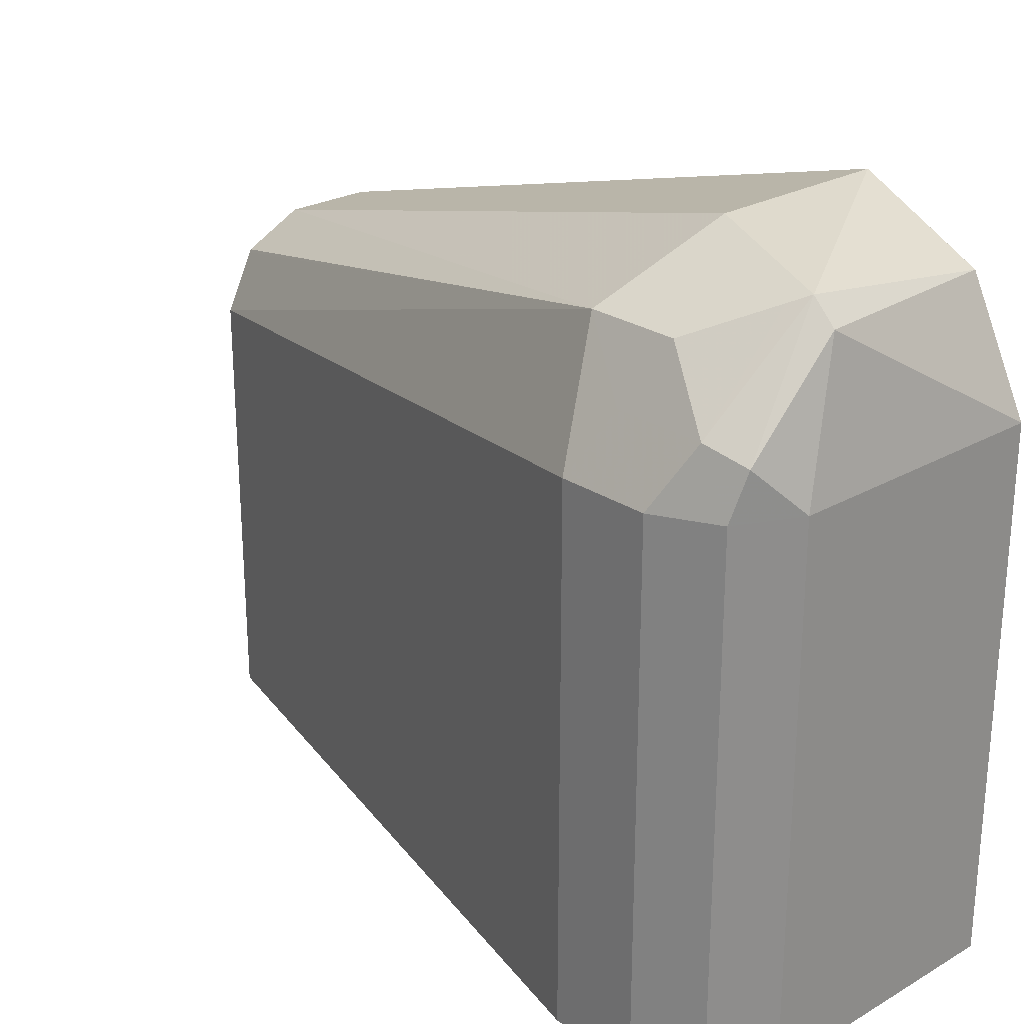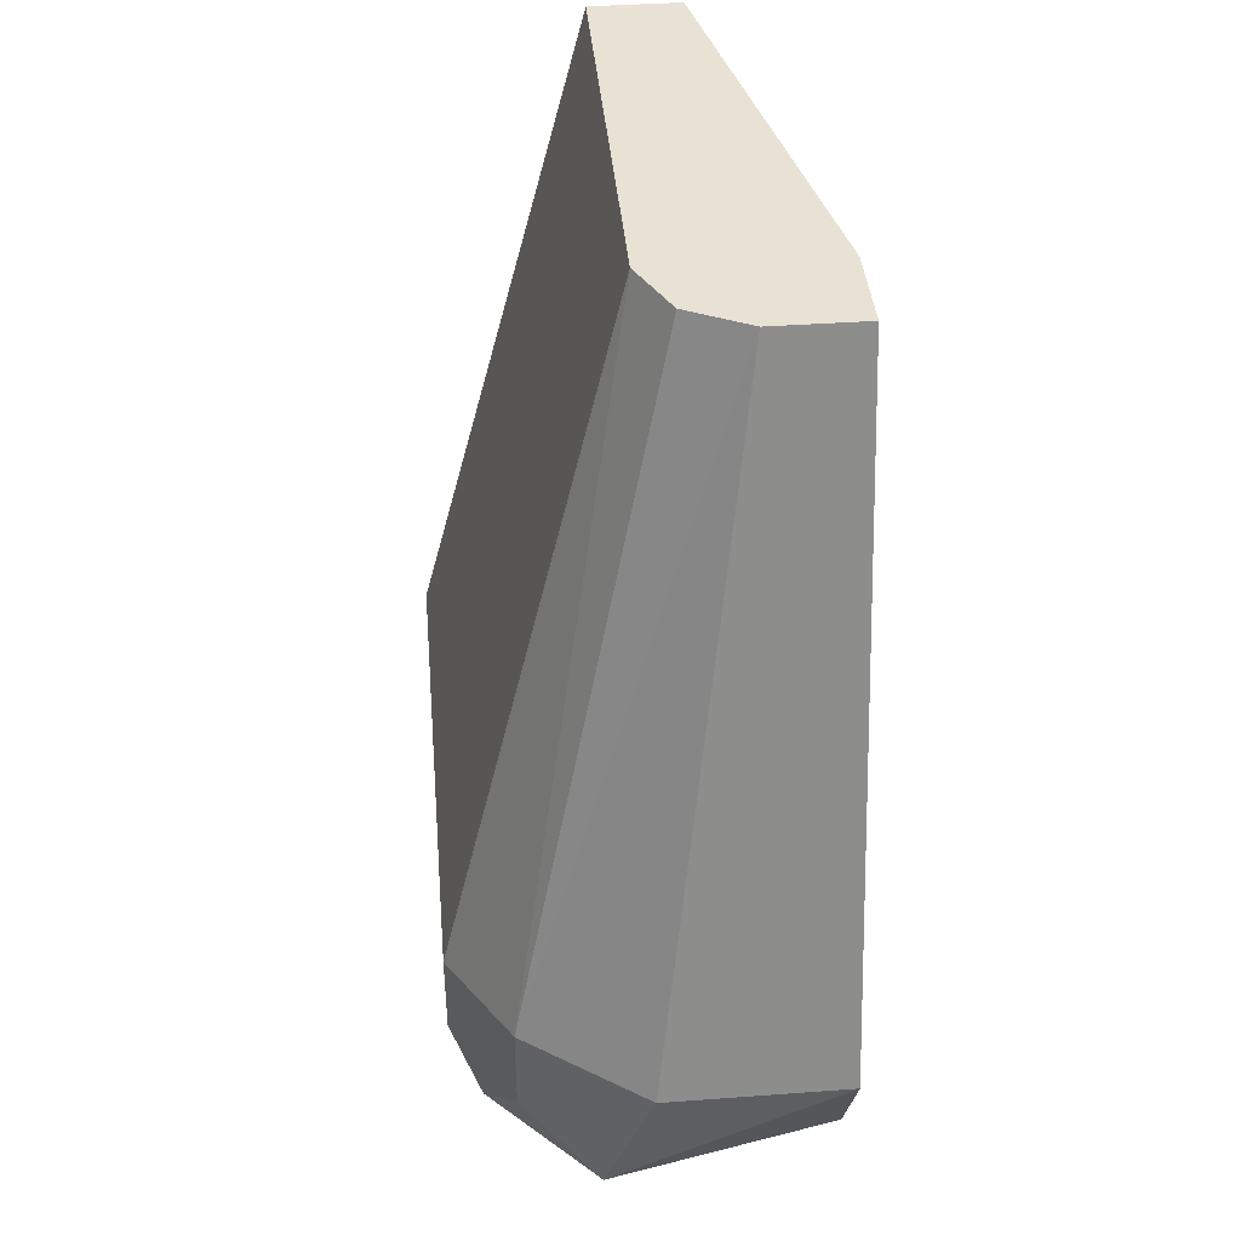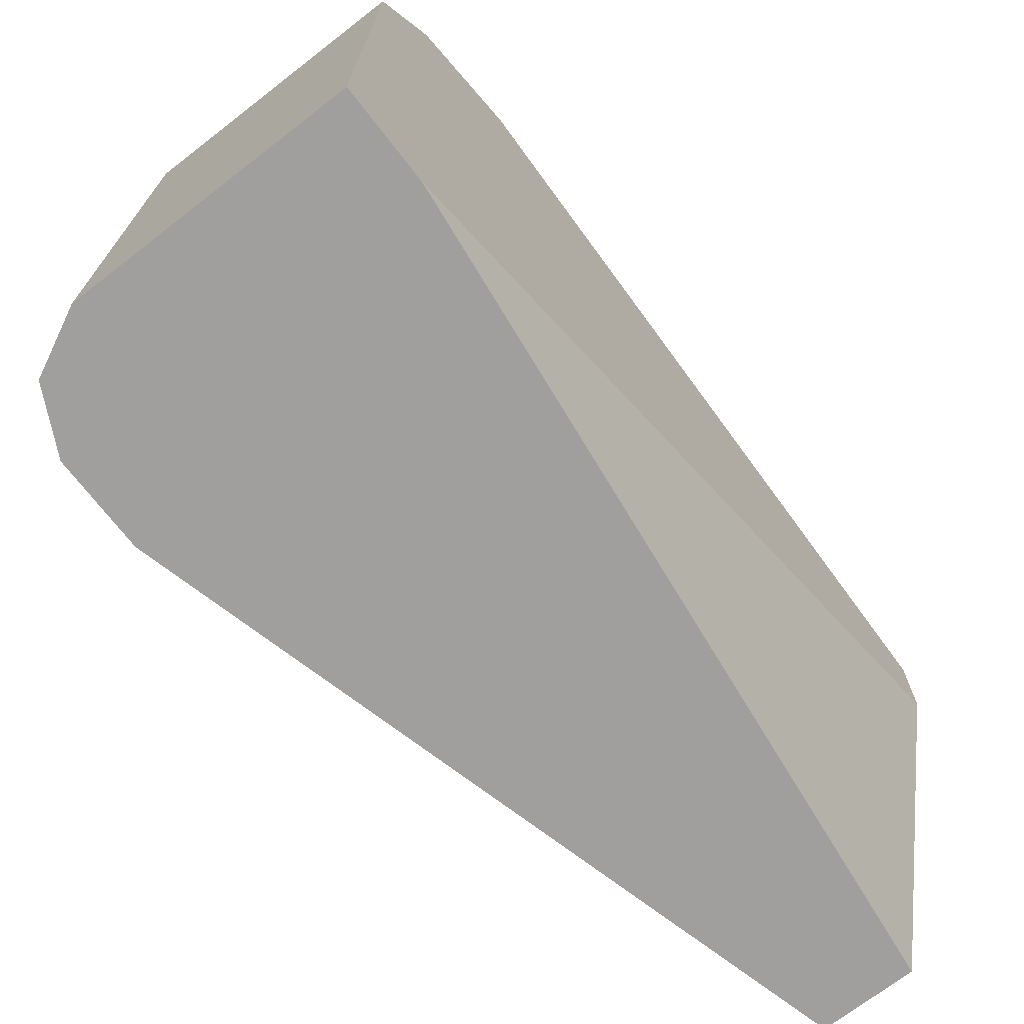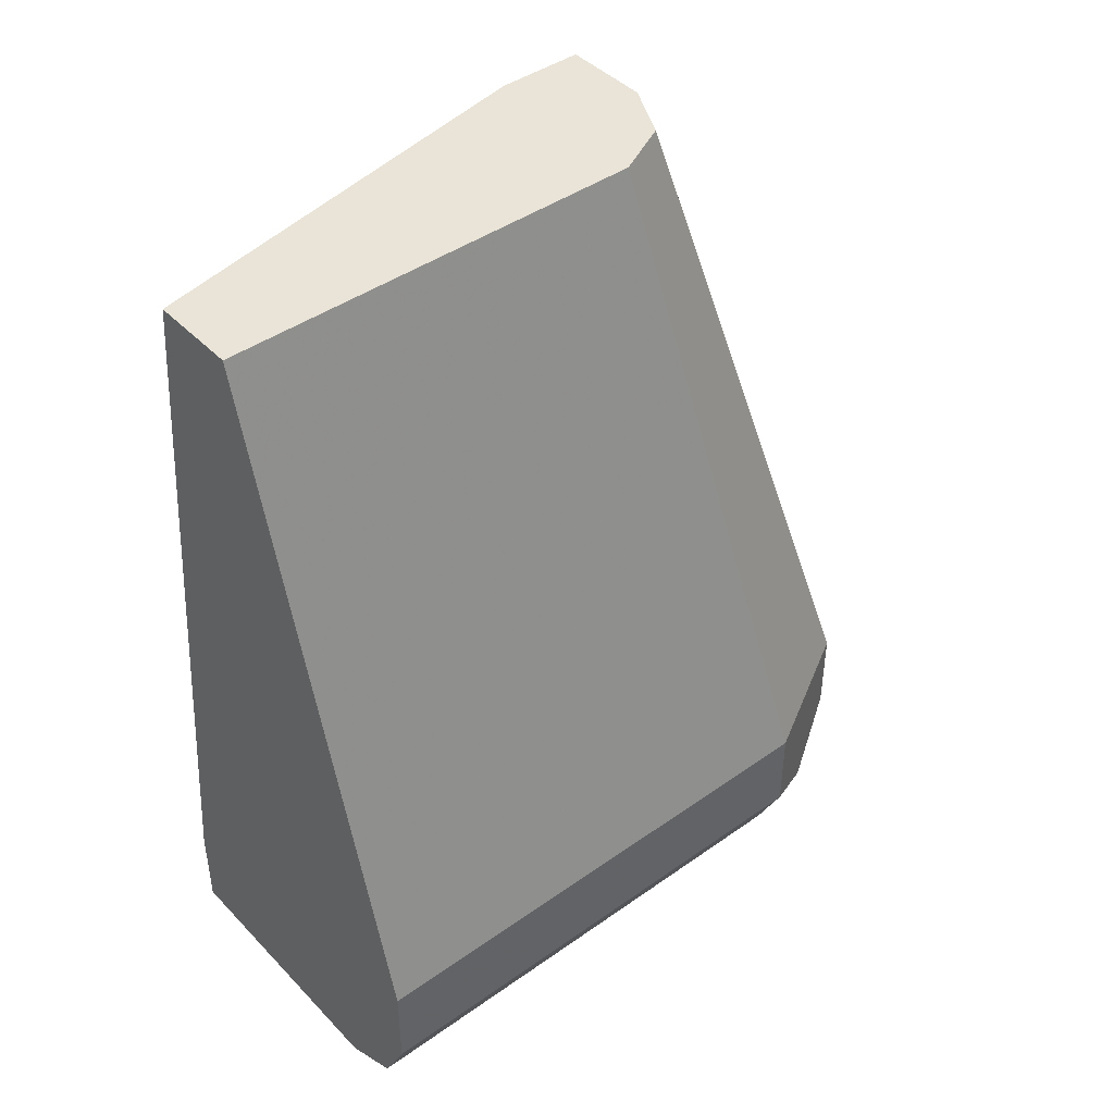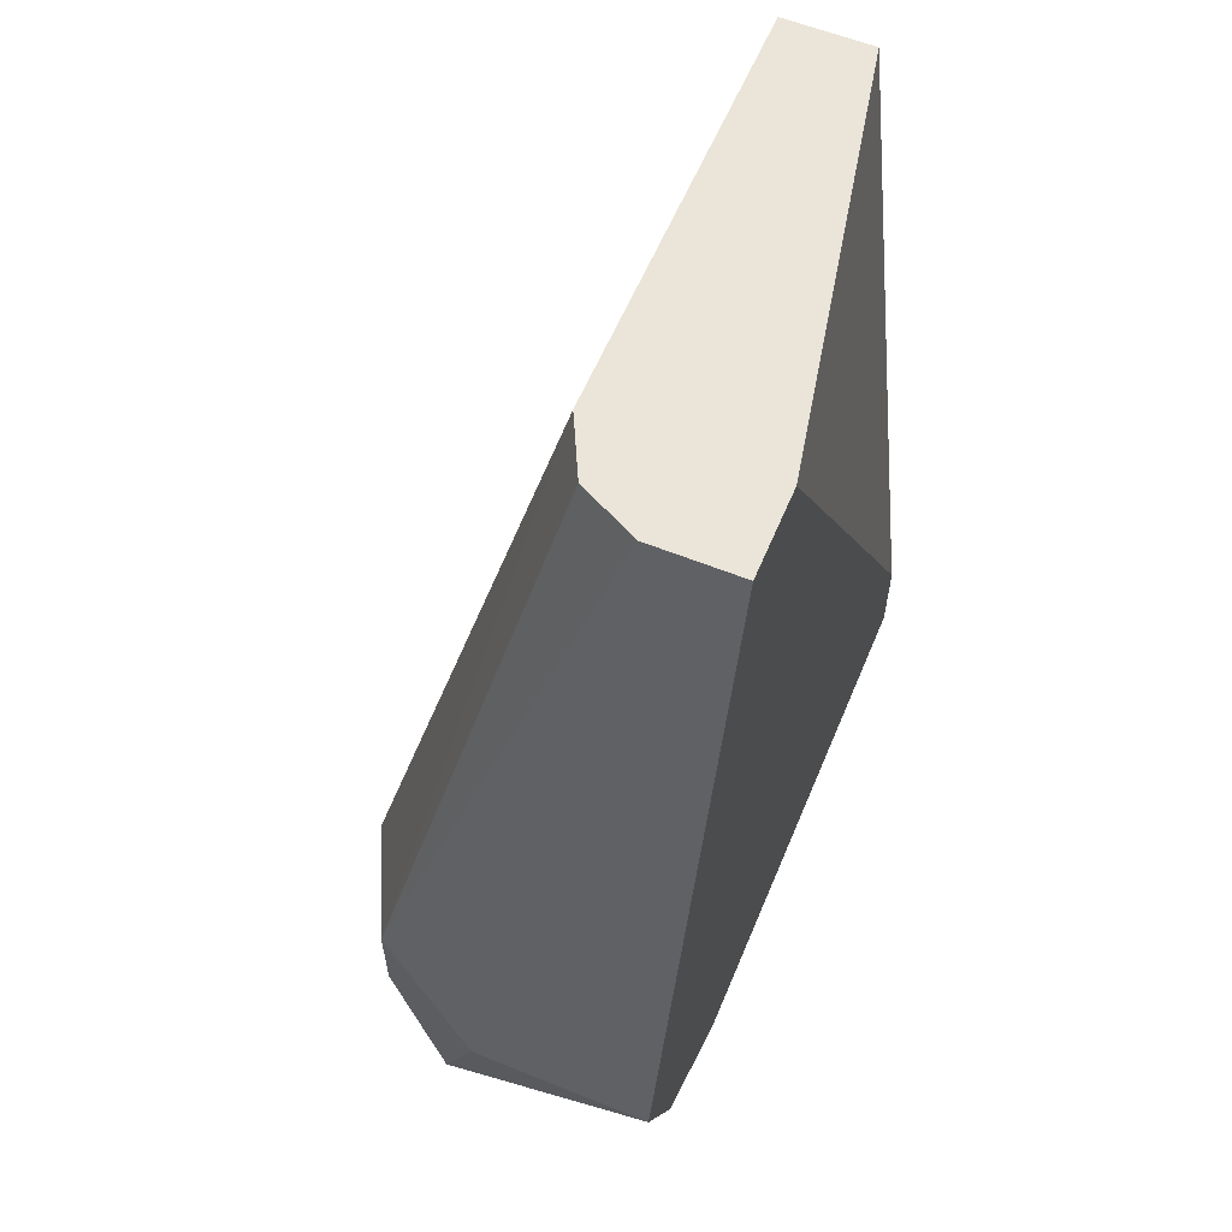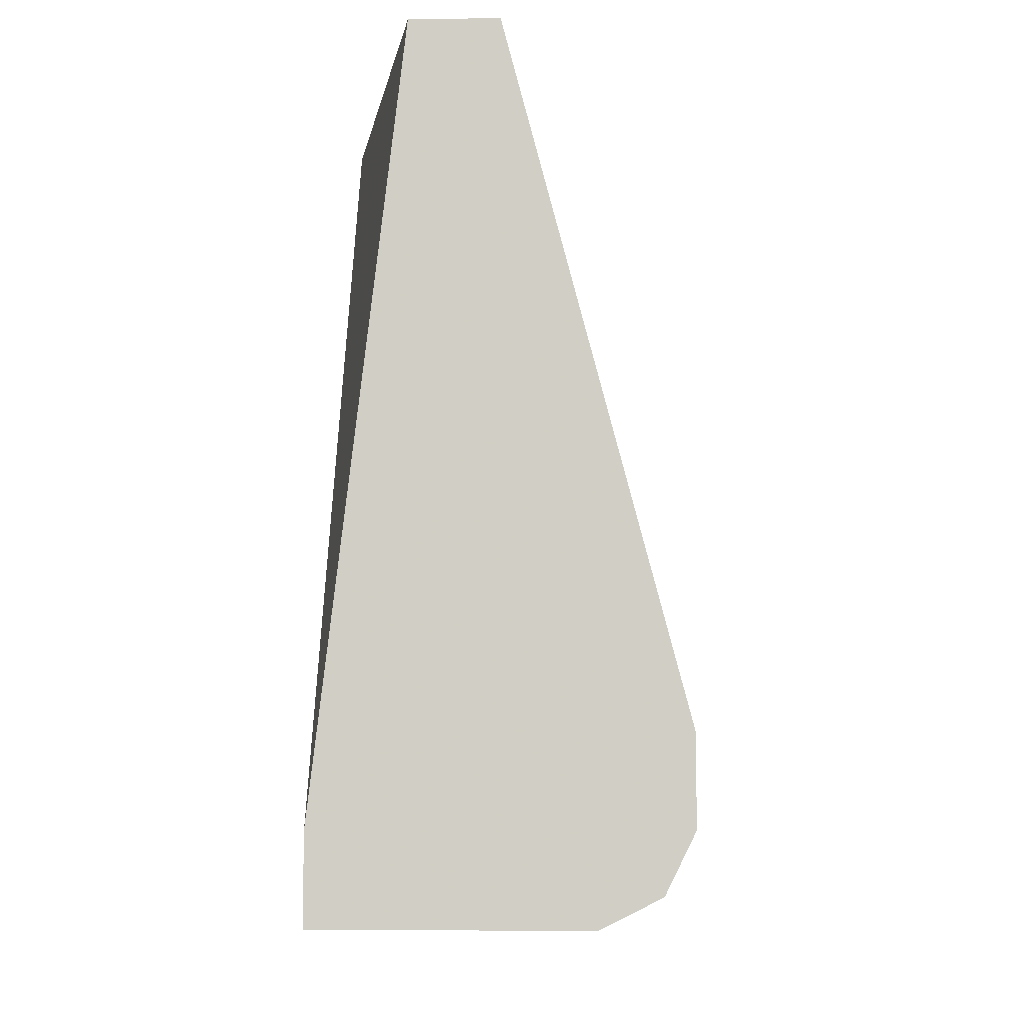
<metadata>
{"format":"obj","ext":"obj","renderer":"f3d","projection":"perspective","resolution":1024,"background":"white","views":[{"elev":25.1,"azim":137.2,"up":"+Y"},{"elev":40.7,"azim":174.9,"up":"+Z"},{"elev":-71.3,"azim":-142.3,"up":"+Y"},{"elev":43.3,"azim":50.1,"up":"+Z"},{"elev":59.1,"azim":-157.4,"up":"+Z"},{"elev":-7.9,"azim":1.8,"up":"+Z"}]}
</metadata>
<code>
v 0.4237 0.7024 -0.1658
v 0.4237 0.8105 -0.1658
v 0.479 0.7024 -0.1658
v 0.4237 0.7024 -0.1474
v 0.4237 0.8106 -0.1658
v 0.4237 0.8229 -0.1596
v 0.479 0.8106 -0.1658
v 0.4913 0.7024 -0.1596
v 0.4421 0.7024 0.01171
v 0.4237 0.7922 0.01168
v 0.4237 0.8351 -0.1535
v 0.4698 0.8382 -0.1612
v 0.4237 0.8351 -0.1535
v 0.4882 0.8198 -0.1612
v 0.4913 0.8106 -0.1596
v 0.4974 0.7024 -0.1474
v 0.4605 0.7024 0.01171
v 0.4237 0.7923 0.01171
v 0.4698 0.8428 -0.1566
v 0.4237 0.8413 -0.1412
v 0.4913 0.8229 -0.1535
v 0.4974 0.8106 -0.1474
v 0.4974 0.7024 -0.1289
v 0.4605 0.7922 0.01171
v 0.4237 0.8106 0.01171
v 0.4728 0.8413 -0.1535
v 0.4237 0.8474 -0.129
v 0.4237 0.8474 -0.1289
v 0.4605 0.8474 -0.1289
v 0.4851 0.8351 -0.1412
v 0.4913 0.8229 -0.1351
v 0.4974 0.8106 -0.1289
v 0.4547 0.8039 0.01171
v 0.4851 0.8351 -0.1228
v 0.4237 0.8474 -0.1289
v 0.4421 0.8106 0.01171
v 0.4544 0.8044 0.01171
f 19 27 28
f 19 20 27
f 19 26 21
f 17 32 24
f 17 23 32
f 16 32 23
f 14 19 21
f 15 21 22
f 14 21 15
f 11 19 12
f 12 19 14
f 11 20 19
f 11 13 20
f 19 28 29
f 16 22 32
f 19 29 26
f 25 36 29
f 21 30 34
f 9 18 10
f 34 36 37
f 33 34 37
f 31 34 32
f 29 36 34
f 27 35 28
f 26 34 30
f 26 29 34
f 25 29 28
f 25 28 35
f 24 34 33
f 24 32 34
f 21 32 22
f 21 31 32
f 21 34 31
f 21 26 30
f 9 25 18
f 8 15 22
f 9 37 36
f 1 35 27
f 1 25 35
f 1 18 25
f 1 10 18
f 1 4 10
f 1 9 4
f 1 27 20
f 1 17 9
f 1 16 23
f 1 8 16
f 1 3 8
f 1 5 7
f 1 2 5
f 9 36 25
f 1 23 17
f 1 20 13
f 1 7 3
f 1 6 2
f 1 13 6
f 9 33 37
f 9 24 33
f 8 22 16
f 7 14 15
f 7 12 14
f 6 13 11
f 9 17 24
f 5 11 12
f 2 6 5
f 5 12 7
f 3 15 8
f 3 7 15
f 4 9 10
f 5 6 11

</code>
